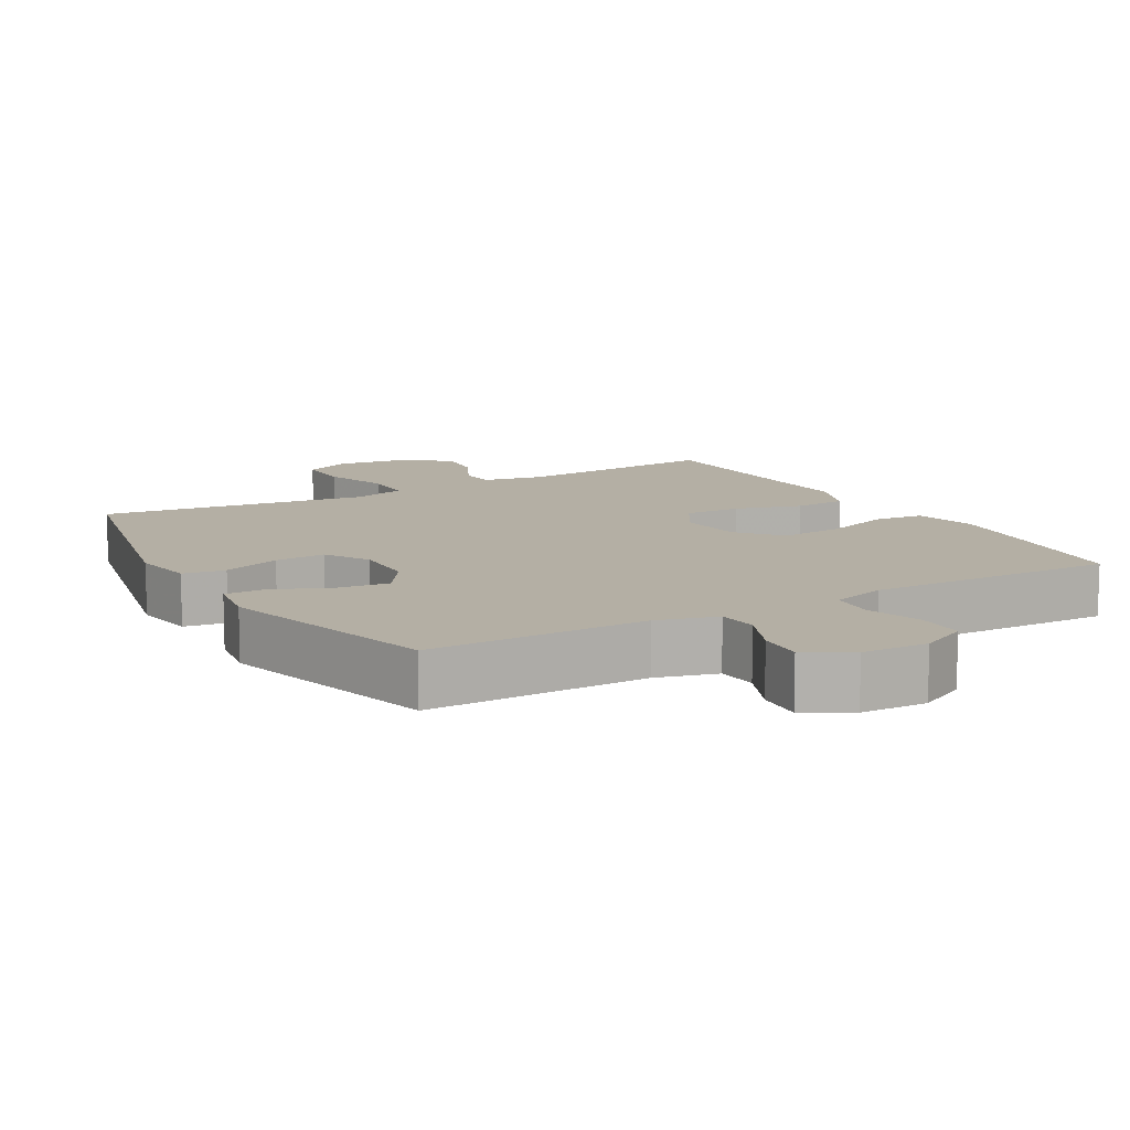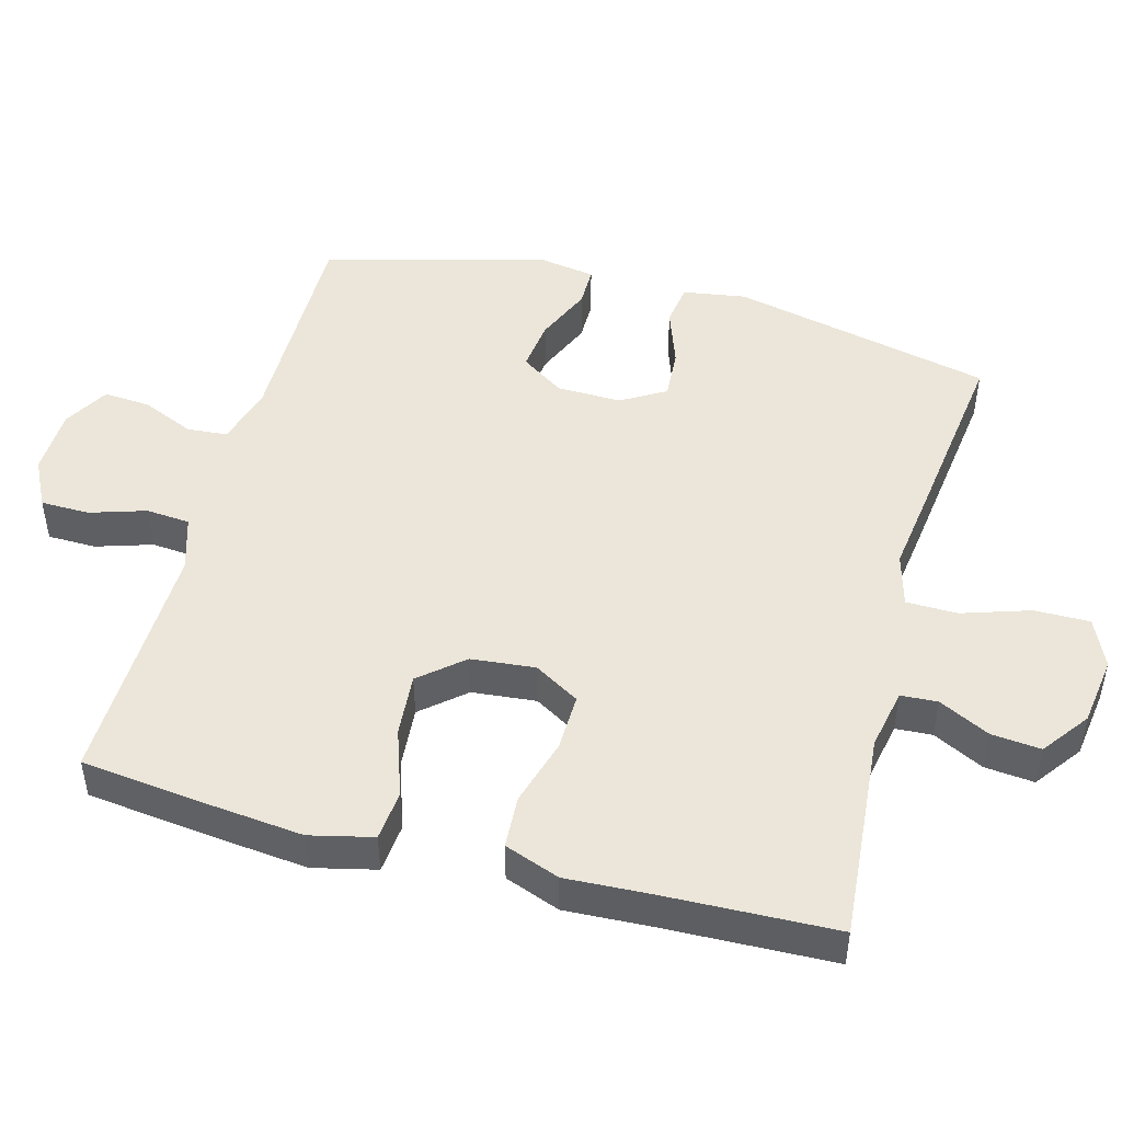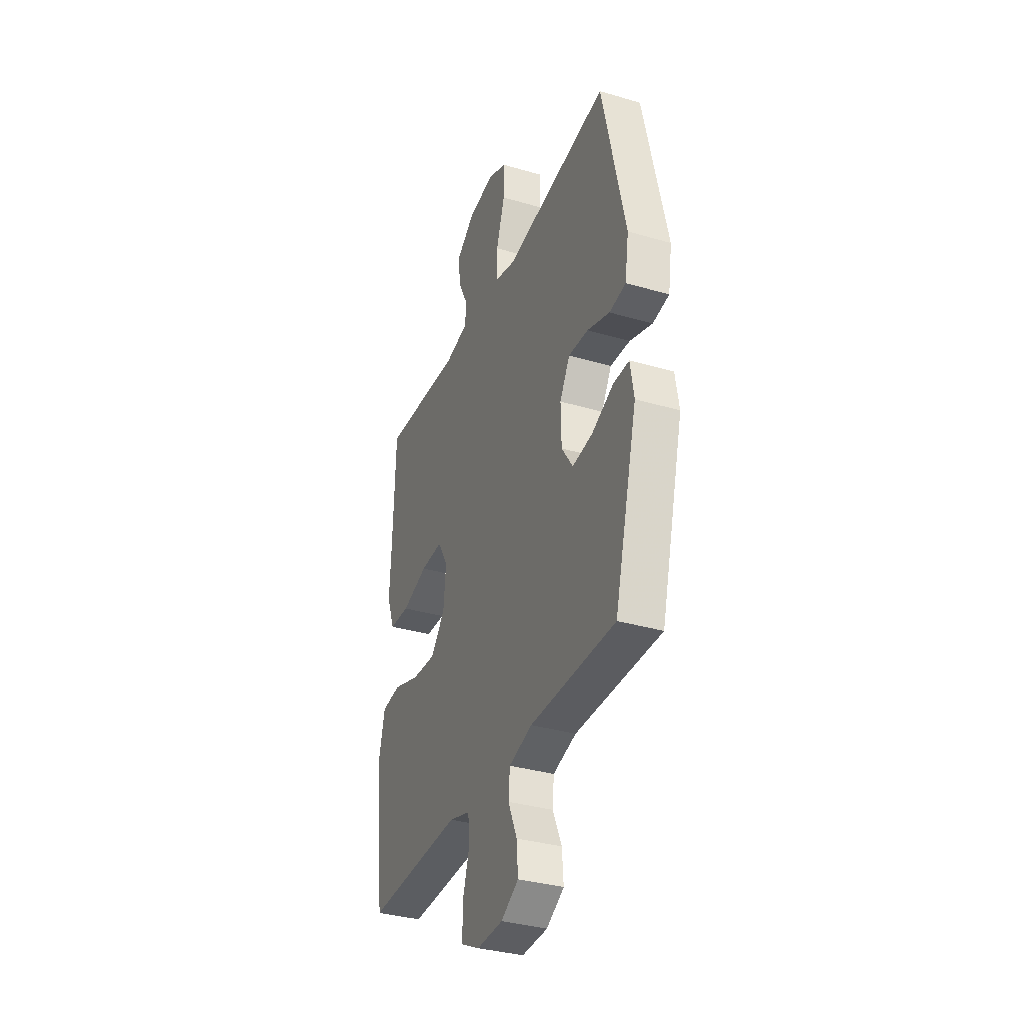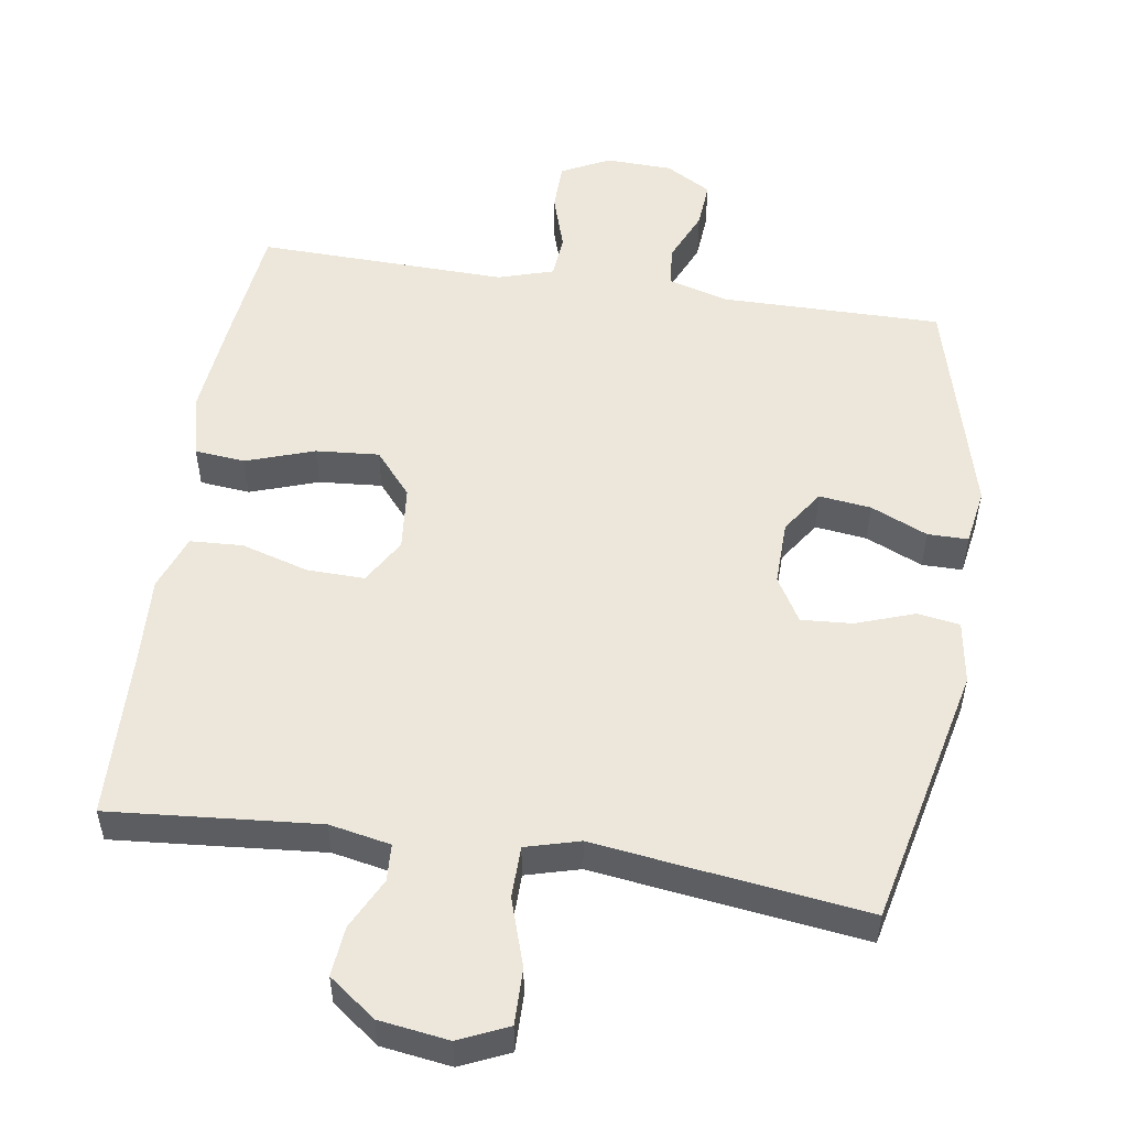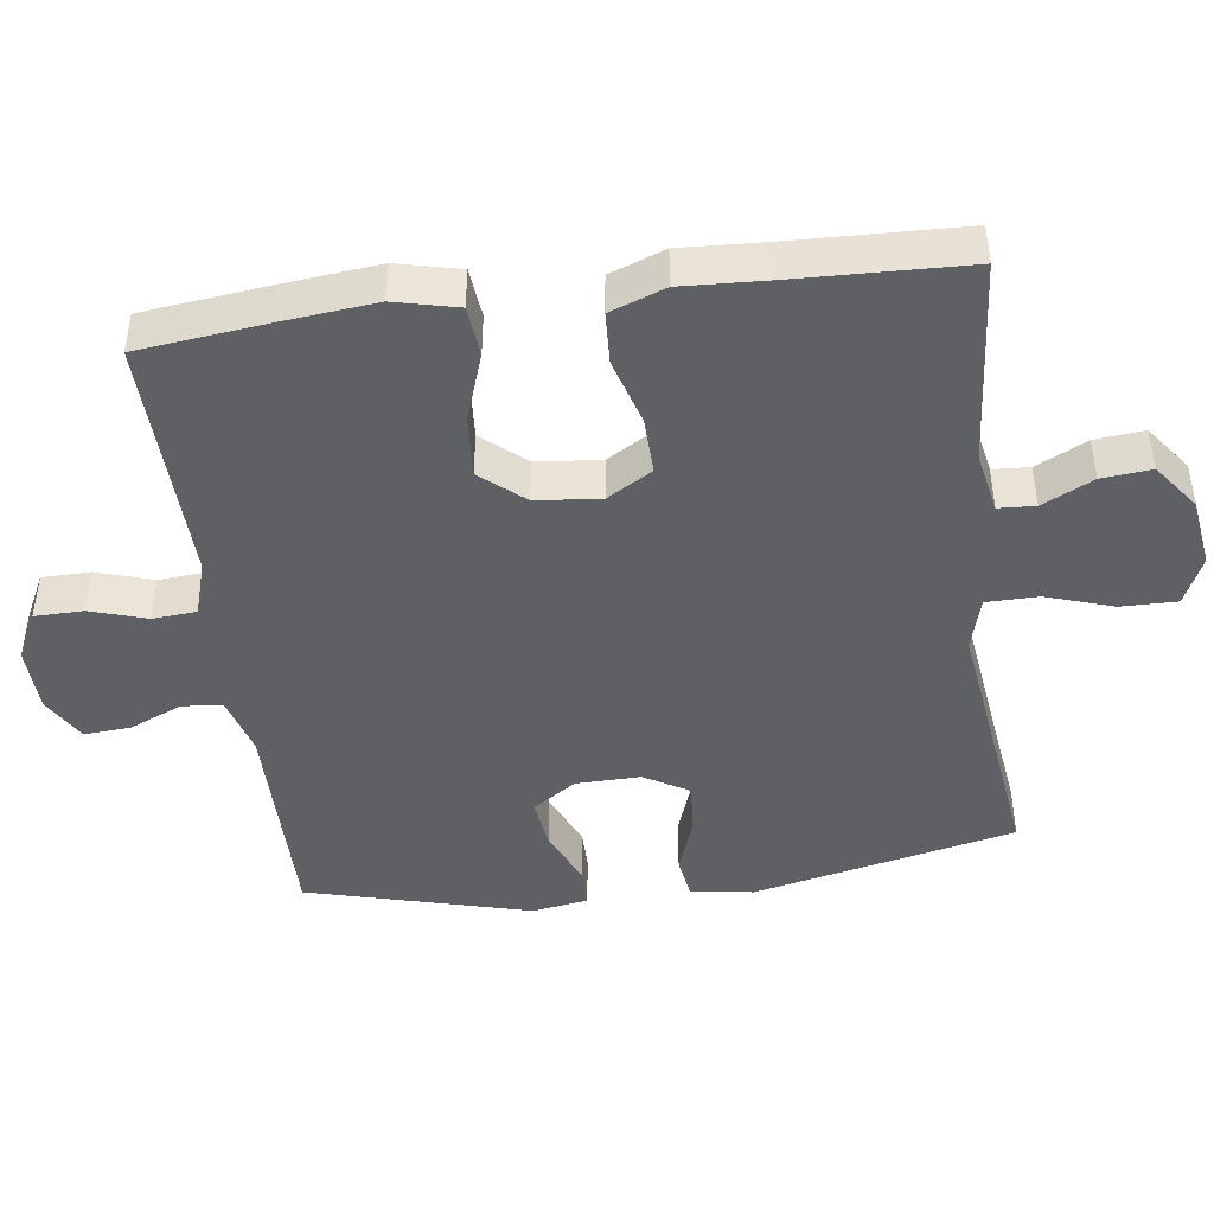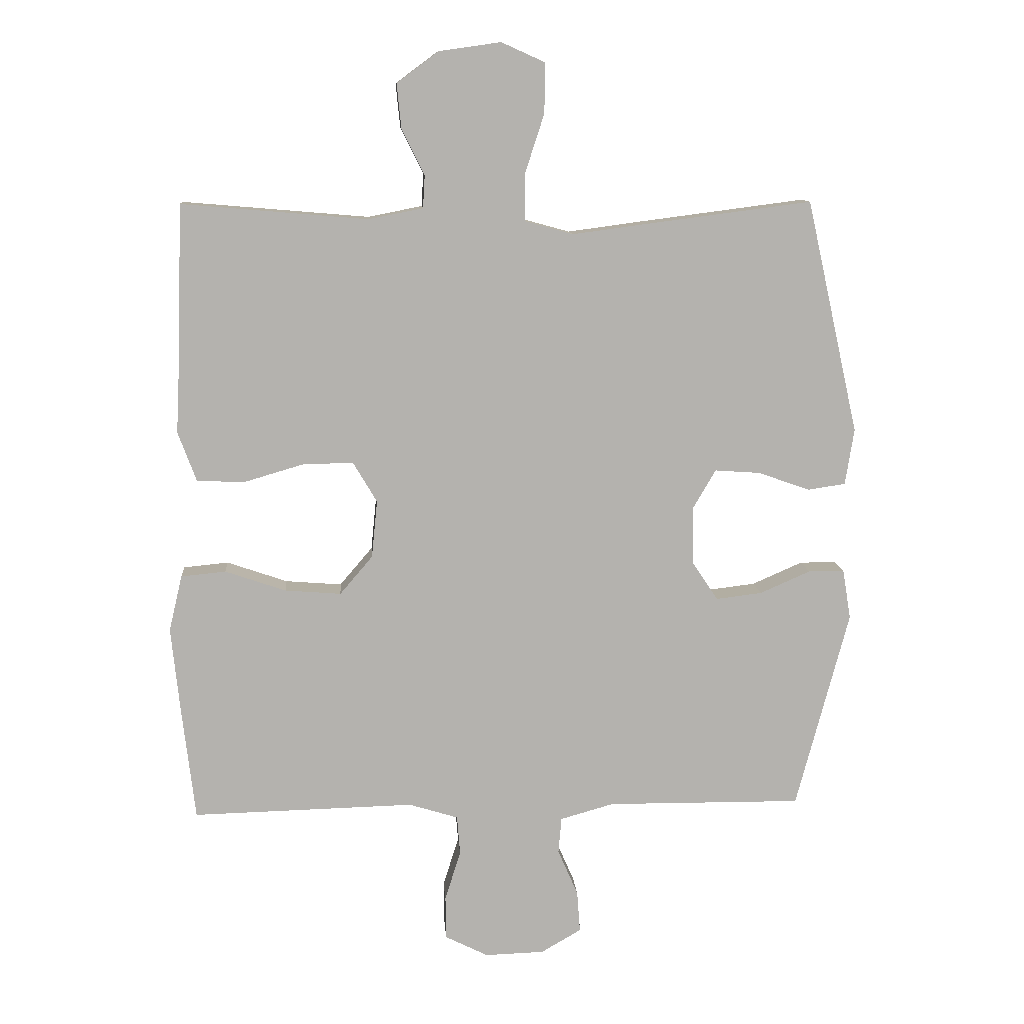
<metadata>
{"format":"obj","ext":"obj","renderer":"f3d","projection":"perspective","resolution":1024,"background":"white","views":[{"elev":11.3,"azim":150.1,"up":"+Y"},{"elev":48.0,"azim":-74.9,"up":"+Y"},{"elev":-34.8,"azim":68.6,"up":"+Z"},{"elev":53.0,"azim":8.7,"up":"+Y"},{"elev":-44.6,"azim":-82.5,"up":"+Y"},{"elev":10.7,"azim":-4.2,"up":"+Z"}]}
</metadata>
<code>
v 0.5 0.07 0.5
v 0.583 0.07 0.13
v 0.569 0.07 0.041
v 0.509 0.07 0.032
v 0.427 0.07 0.061
v 0.355 0.07 0.066
v 0.318 0.07 0.003
v 0.32 0.07 -0.088
v 0.361 0.07 -0.149
v 0.434 0.07 -0.14
v 0.514 0.07 -0.105
v 0.571 0.07 -0.105
v 0.584 0.07 -0.184
v 0.5 0.07 -0.5
v 0.19 0.07 -0.498
v 0.105 0.07 -0.522
v 0.1 0.07 -0.579
v 0.132 0.07 -0.653
v 0.137 0.07 -0.719
v 0.073 0.07 -0.756
v -0.021 0.07 -0.759
v -0.089 0.07 -0.725
v -0.09 0.07 -0.656
v -0.065 0.07 -0.577
v -0.07 0.07 -0.515
v -0.148 0.07 -0.491
v -0.267 0.07 -0.494
v -0.5 0.07 -0.5
v -0.521 0.07 -0.321
v -0.535 0.07 -0.186
v -0.514 0.07 -0.097
v -0.443 0.07 -0.09
v -0.347 0.07 -0.123
v -0.258 0.07 -0.13
v -0.206 0.07 -0.069
v -0.197 0.07 0.022
v -0.235 0.07 0.086
v -0.316 0.07 0.084
v -0.411 0.07 0.056
v -0.485 0.07 0.06
v -0.514 0.07 0.138
v -0.508 0.07 0.256
v -0.5 0.07 0.5
v -0.205 0.07 0.475
v -0.119 0.07 0.492
v -0.116 0.07 0.544
v -0.152 0.07 0.616
v -0.159 0.07 0.686
v -0.093 0.07 0.735
v 0.005 0.07 0.749
v 0.074 0.07 0.718
v 0.073 0.07 0.639
v 0.042 0.07 0.544
v 0.043 0.07 0.471
v 0.119 0.07 0.45
v 0.238 0.07 0.466
v 0.5 0 0.5
v 0.583 0 0.13
v 0.569 0 0.041
v 0.509 0 0.032
v 0.427 0 0.061
v 0.355 0 0.066
v 0.318 0 0.003
v 0.32 0 -0.088
v 0.361 0 -0.149
v 0.434 0 -0.14
v 0.514 0 -0.105
v 0.571 0 -0.105
v 0.584 0 -0.184
v 0.5 0 -0.5
v 0.19 0 -0.498
v 0.105 0 -0.522
v 0.1 0 -0.579
v 0.132 0 -0.653
v 0.137 0 -0.719
v 0.073 0 -0.756
v -0.021 0 -0.759
v -0.089 0 -0.725
v -0.09 0 -0.656
v -0.065 0 -0.577
v -0.07 0 -0.515
v -0.148 0 -0.491
v -0.267 0 -0.494
v -0.5 0 -0.5
v -0.521 0 -0.321
v -0.535 0 -0.186
v -0.514 0 -0.097
v -0.443 0 -0.09
v -0.347 0 -0.123
v -0.258 0 -0.13
v -0.206 0 -0.069
v -0.197 0 0.022
v -0.235 0 0.086
v -0.316 0 0.084
v -0.411 0 0.056
v -0.485 0 0.06
v -0.514 0 0.138
v -0.508 0 0.256
v -0.5 0 0.5
v -0.205 0 0.475
v -0.119 0 0.492
v -0.116 0 0.544
v -0.152 0 0.616
v -0.159 0 0.686
v -0.093 0 0.735
v 0.005 0 0.749
v 0.074 0 0.718
v 0.073 0 0.639
v 0.042 0 0.544
v 0.043 0 0.471
v 0.119 0 0.45
v 0.238 0 0.466
f 55 56 1 2
f 54 55 2 3
f 50 51 52 53
f 50 53 54
f 49 50 54
f 46 47 48 49
f 45 46 49 54
f 44 45 54 3
f 42 43 44 3
f 38 39 40 41
f 37 38 41 42
f 30 31 32 33
f 30 33 34
f 27 28 29 30
f 26 27 30 34
f 25 26 34 35
f 21 22 23 24
f 21 24 25
f 20 21 25
f 17 18 19 20
f 16 17 20 25
f 15 16 25 35
f 10 11 12 13
f 9 10 13 14
f 8 9 14 15
f 3 4 5
f 42 3 5
f 42 5 6
f 37 42 6 7
f 36 37 7 8
f 8 15 35 36
f 58 57 112 111
f 59 58 111 110
f 109 108 107 106
f 110 109 106
f 110 106 105
f 105 104 103 102
f 110 105 102 101
f 59 110 101 100
f 59 100 99 98
f 97 96 95 94
f 98 97 94 93
f 89 88 87 86
f 90 89 86
f 86 85 84 83
f 90 86 83 82
f 91 90 82 81
f 80 79 78 77
f 81 80 77
f 81 77 76
f 76 75 74 73
f 81 76 73 72
f 91 81 72 71
f 69 68 67 66
f 70 69 66 65
f 71 70 65 64
f 61 60 59
f 61 59 98
f 62 61 98
f 63 62 98 93
f 64 63 93 92
f 92 91 71 64
f 1 57 58 2
f 2 58 59 3
f 3 59 60 4
f 4 60 61 5
f 5 61 62 6
f 6 62 63 7
f 7 63 64 8
f 8 64 65 9
f 9 65 66 10
f 10 66 67 11
f 11 67 68 12
f 12 68 69 13
f 13 69 70 14
f 14 70 71 15
f 15 71 72 16
f 16 72 73 17
f 17 73 74 18
f 18 74 75 19
f 19 75 76 20
f 20 76 77 21
f 21 77 78 22
f 22 78 79 23
f 23 79 80 24
f 24 80 81 25
f 25 81 82 26
f 26 82 83 27
f 27 83 84 28
f 28 84 85 29
f 29 85 86 30
f 30 86 87 31
f 31 87 88 32
f 32 88 89 33
f 33 89 90 34
f 34 90 91 35
f 35 91 92 36
f 36 92 93 37
f 37 93 94 38
f 38 94 95 39
f 39 95 96 40
f 40 96 97 41
f 41 97 98 42
f 42 98 99 43
f 43 99 100 44
f 44 100 101 45
f 45 101 102 46
f 46 102 103 47
f 47 103 104 48
f 48 104 105 49
f 49 105 106 50
f 50 106 107 51
f 51 107 108 52
f 52 108 109 53
f 53 109 110 54
f 54 110 111 55
f 55 111 112 56
f 56 112 57 1

</code>
